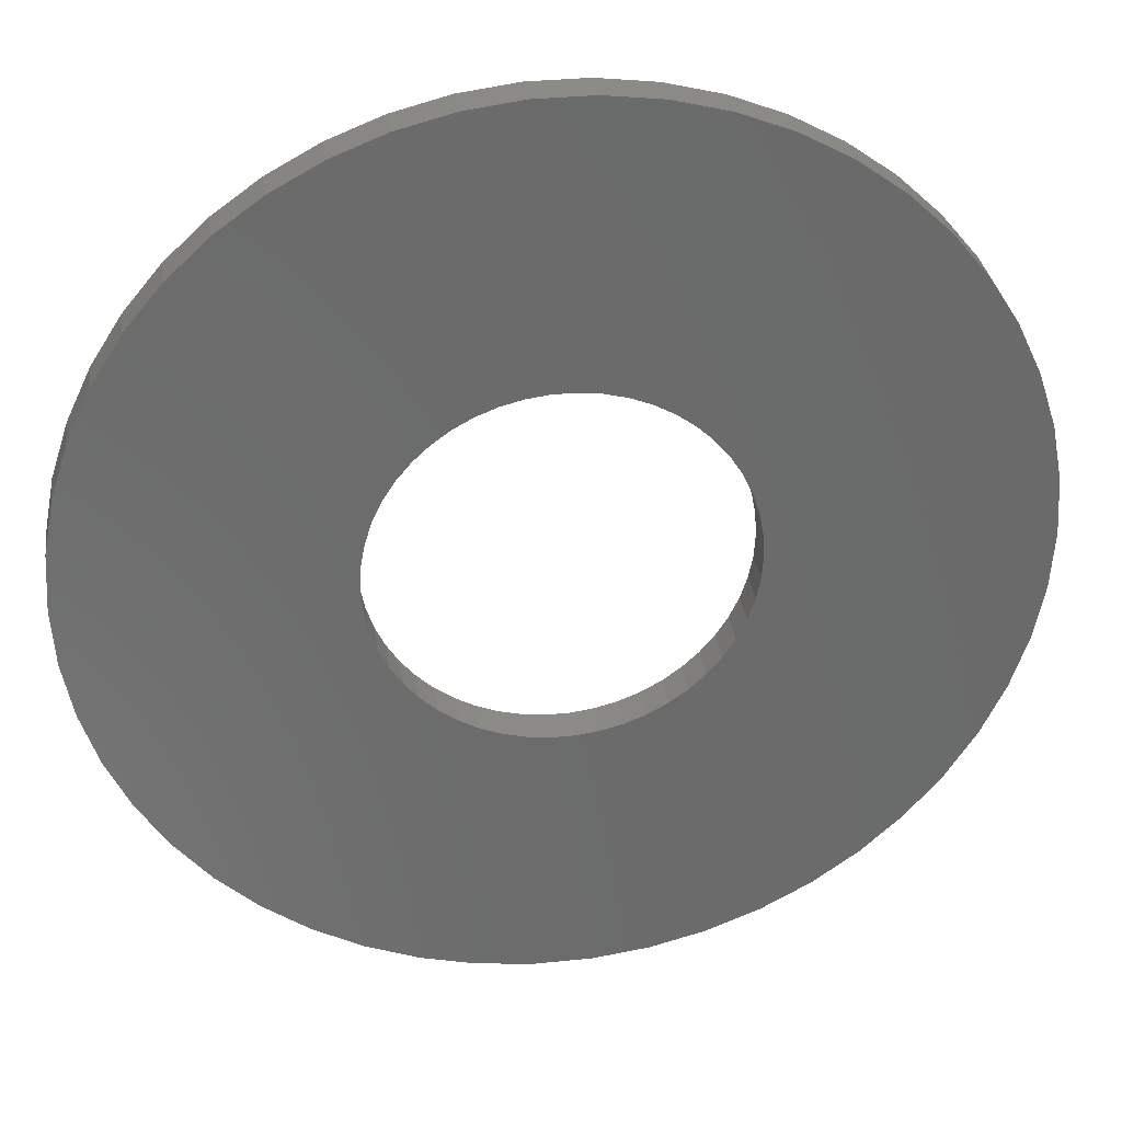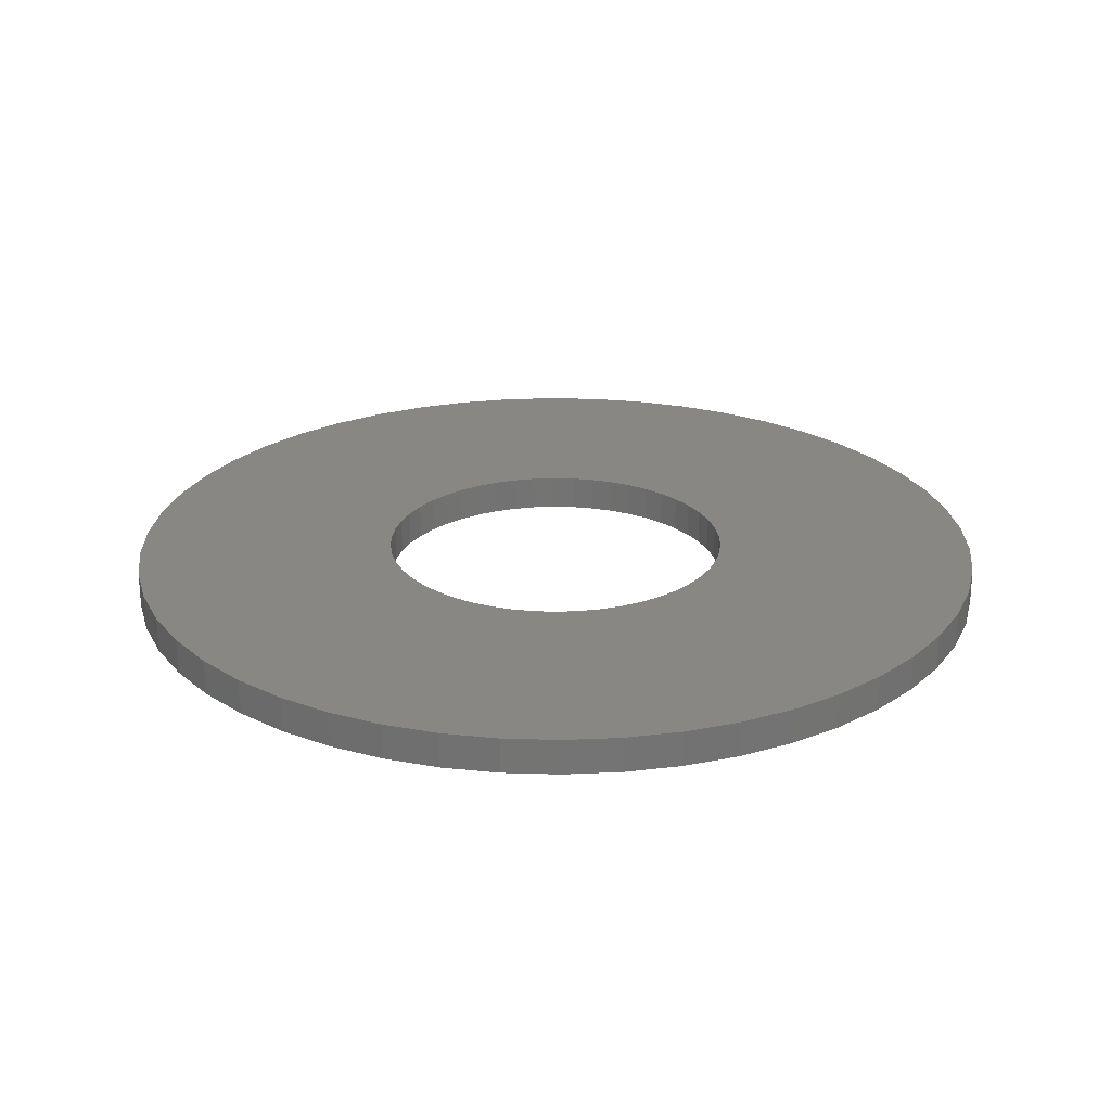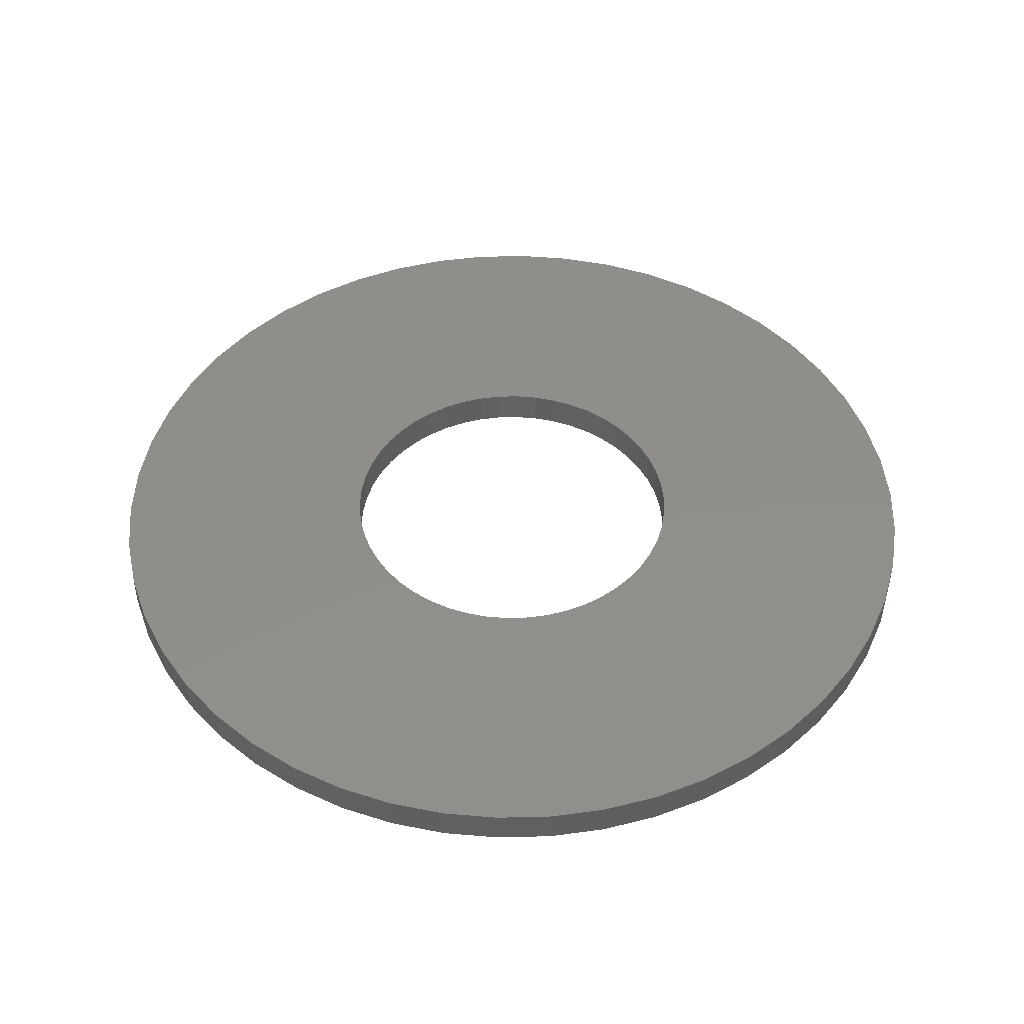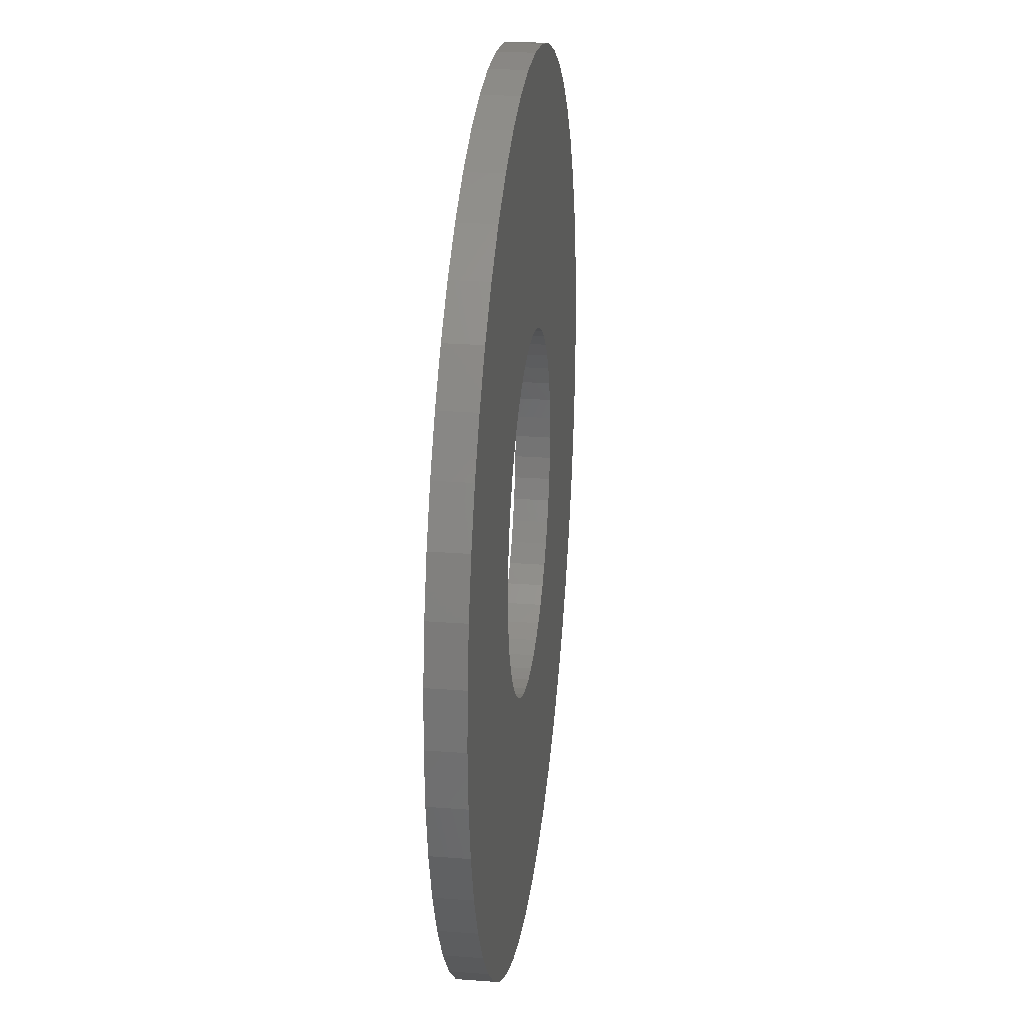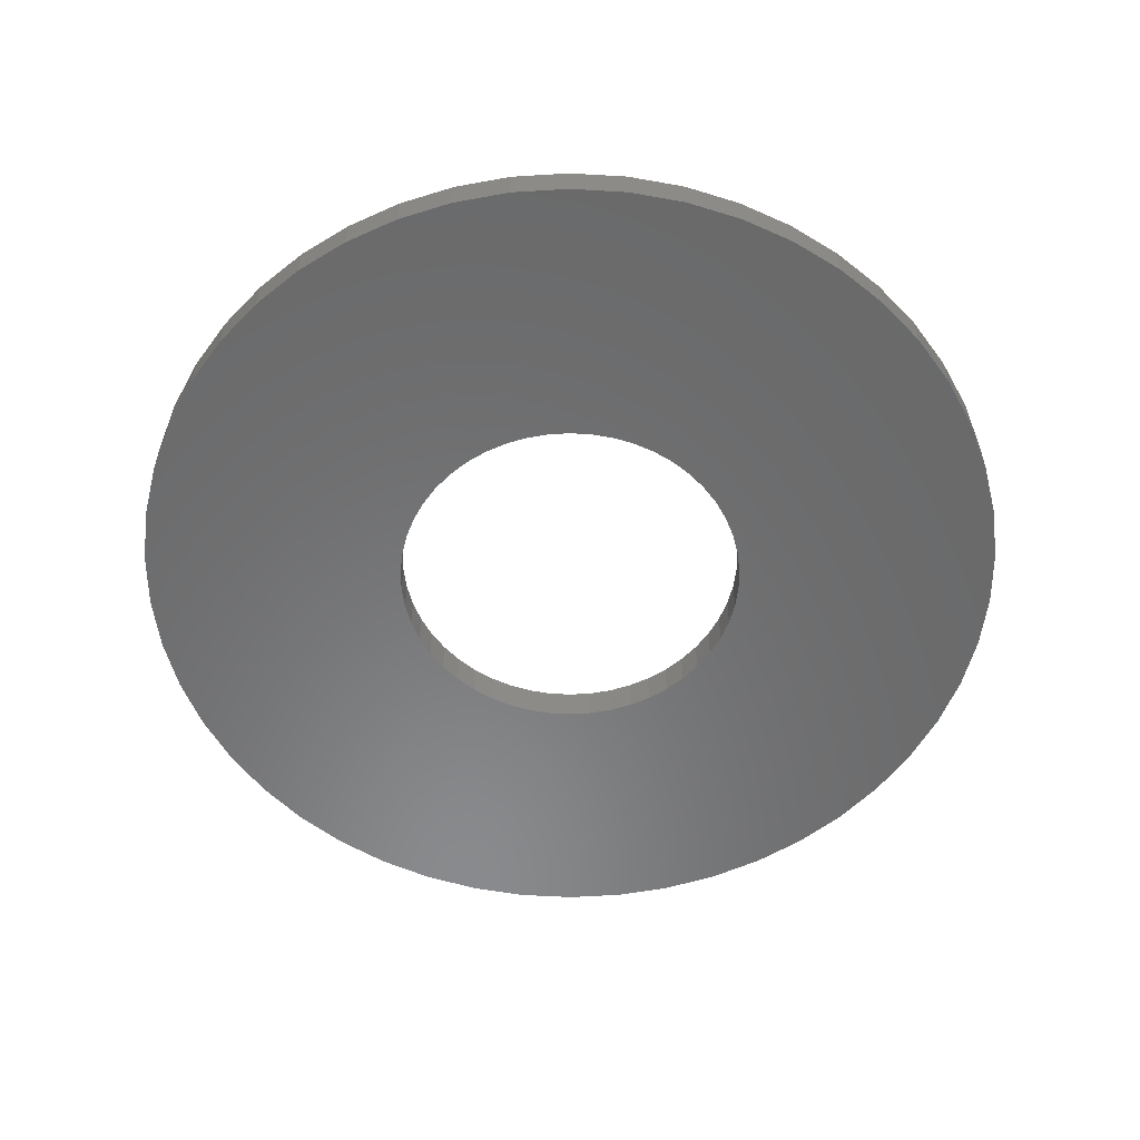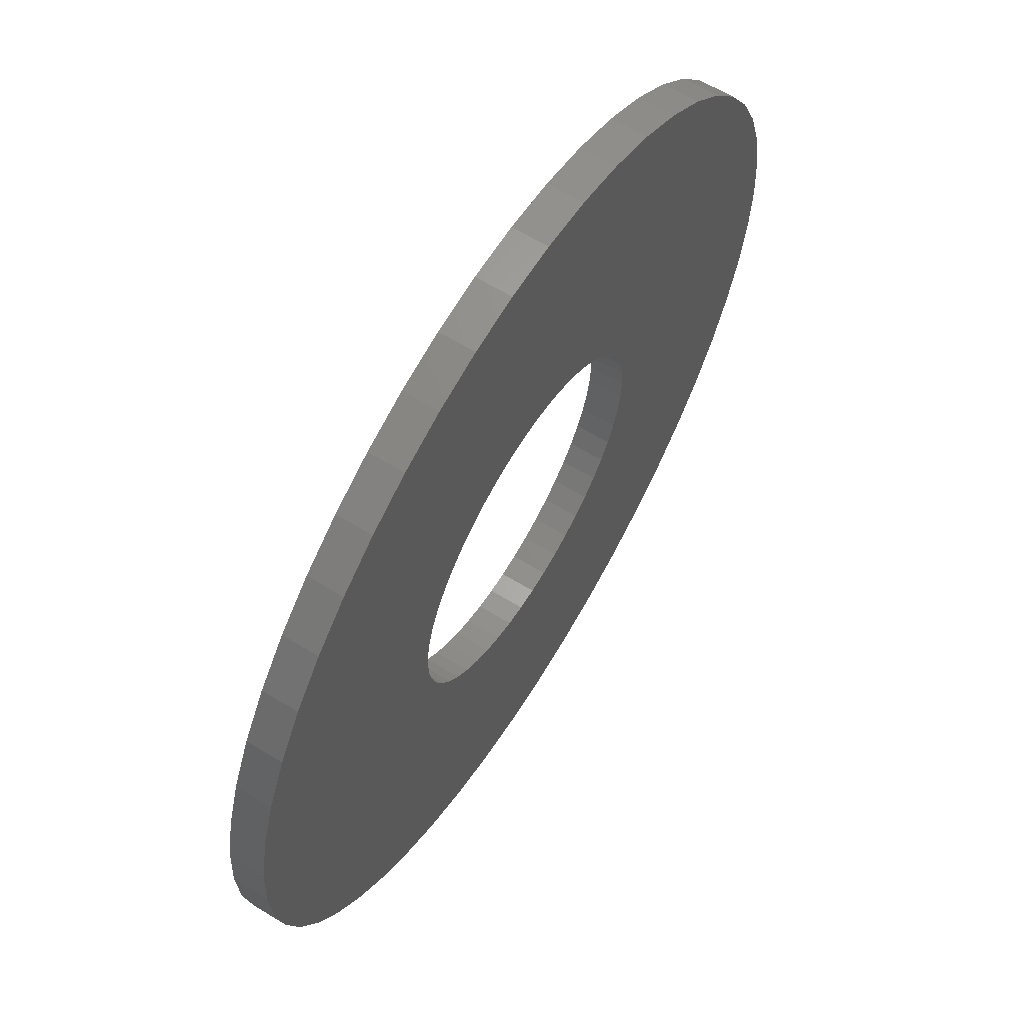
<metadata>
{"format":"stl","ext":"stl","renderer":"f3d","projection":"perspective","resolution":1024,"background":"white","views":[{"elev":32.6,"azim":-8.2,"up":"+Y"},{"elev":24.2,"azim":2.9,"up":"+Z"},{"elev":47.0,"azim":41.6,"up":"+Z"},{"elev":25.9,"azim":96.9,"up":"+Y"},{"elev":-56.1,"azim":97.3,"up":"+Z"},{"elev":63.0,"azim":-58.3,"up":"+Y"}]}
</metadata>
<code>
# stl→obj: 200 verts, 400 faces
v 25 0 1
v 24.8 3.133 -1
v 24.8 3.133 1
v 25 0 -1
v -25 0 -1
v -24.8 3.133 1
v -24.8 3.133 -1
v -25 0 1
v 1.57 24.95 -1
v -1.57 24.95 1
v 1.57 24.95 1
v -1.57 24.95 -1
v -1.57 -24.95 -1
v 1.57 -24.95 1
v -1.57 -24.95 1
v 1.57 -24.95 -1
v 18.22 17.11 -1
v 15.94 19.26 1
v 18.22 17.11 1
v 15.94 19.26 -1
v -15.94 19.26 -1
v -18.22 17.11 1
v -15.94 19.26 1
v -18.22 17.11 -1
v -7.725 23.78 -1
v -10.64 22.62 1
v -7.725 23.78 1
v -10.64 22.62 -1
v 23.24 9.203 1
v 21.91 12.04 -1
v 21.91 12.04 1
v 23.24 9.203 -1
v 24.21 6.217 -1
v 24.21 6.217 1
v 20.23 14.69 -1
v 20.23 14.69 1
v 10.64 22.62 -1
v 7.725 23.78 1
v 10.64 22.62 1
v 7.725 23.78 -1
v 4.685 24.56 1
v 4.685 24.56 -1
v 13.4 21.11 -1
v 13.4 21.11 1
v -23.24 9.203 -1
v -21.91 12.04 1
v -21.91 12.04 -1
v -23.24 9.203 1
v -20.23 14.69 -1
v -20.23 14.69 1
v -24.21 6.217 -1
v -24.21 6.217 1
v -4.685 24.56 1
v -4.685 24.56 -1
v 4.685 -24.56 1
v 4.685 -24.56 -1
v 10 0 1
v 9.921 1.253 1
v 24.8 -3.133 1
v 9.686 2.487 1
v 9.921 -1.253 1
v 9.298 3.681 1
v 24.21 -6.217 1
v 8.763 4.818 1
v 9.686 -2.487 1
v 8.09 5.878 1
v 23.24 -9.203 1
v 7.29 6.845 1
v 9.298 -3.681 1
v 6.374 7.705 1
v 21.91 -12.04 1
v 5.358 8.443 1
v 8.763 -4.818 1
v 20.23 -14.69 1
v 4.258 9.048 1
v 3.09 9.511 1
v 1.874 9.823 1
v 0.6279 9.98 1
v -0.6279 9.98 1
v -1.874 9.823 1
v -3.09 9.511 1
v -4.258 9.048 1
v -5.358 8.443 1
v -13.4 21.11 1
v -6.374 7.705 1
v -7.29 6.845 1
v -8.09 5.878 1
v -8.763 4.818 1
v 8.09 -5.878 1
v 18.22 -17.11 1
v 7.29 -6.845 1
v 15.94 -19.26 1
v 6.374 -7.705 1
v 13.4 -21.11 1
v 5.358 -8.443 1
v 10.64 -22.62 1
v 4.258 -9.048 1
v 7.725 -23.78 1
v 3.09 -9.511 1
v 1.874 -9.823 1
v 0.6279 -9.98 1
v -0.6279 -9.98 1
v -1.874 -9.823 1
v -4.685 -24.56 1
v -3.09 -9.511 1
v -7.725 -23.78 1
v -4.258 -9.048 1
v -10.64 -22.62 1
v -5.358 -8.443 1
v -13.4 -21.11 1
v -6.374 -7.705 1
v -15.94 -19.26 1
v -7.29 -6.845 1
v -18.22 -17.11 1
v -8.09 -5.878 1
v -20.23 -14.69 1
v -8.763 -4.818 1
v -21.91 -12.04 1
v -9.298 -3.681 1
v -23.24 -9.203 1
v -9.686 -2.487 1
v -24.21 -6.217 1
v -9.921 -1.253 1
v -24.8 -3.133 1
v -10 0 1
v -9.298 3.681 1
v -9.686 2.487 1
v -9.921 1.253 1
v -13.4 21.11 -1
v 24.8 -3.133 -1
v 24.21 -6.217 -1
v -21.91 -12.04 -1
v -23.24 -9.203 -1
v 10 0 -1
v 9.921 -1.253 -1
v 9.686 -2.487 -1
v 23.24 -9.203 -1
v 9.921 1.253 -1
v 9.298 -3.681 -1
v 21.91 -12.04 -1
v 8.763 -4.818 -1
v 20.23 -14.69 -1
v 9.686 2.487 -1
v 8.09 -5.878 -1
v 18.22 -17.11 -1
v 7.29 -6.845 -1
v 15.94 -19.26 -1
v 9.298 3.681 -1
v 6.374 -7.705 -1
v 13.4 -21.11 -1
v 5.358 -8.443 -1
v 10.64 -22.62 -1
v 8.763 4.818 -1
v 4.258 -9.048 -1
v 7.725 -23.78 -1
v 3.09 -9.511 -1
v 1.874 -9.823 -1
v 0.6279 -9.98 -1
v -0.6279 -9.98 -1
v -1.874 -9.823 -1
v -4.685 -24.56 -1
v -3.09 -9.511 -1
v -7.725 -23.78 -1
v -4.258 -9.048 -1
v -10.64 -22.62 -1
v -5.358 -8.443 -1
v -13.4 -21.11 -1
v -6.374 -7.705 -1
v -15.94 -19.26 -1
v -7.29 -6.845 -1
v -18.22 -17.11 -1
v -8.09 -5.878 -1
v -20.23 -14.69 -1
v -8.763 -4.818 -1
v 8.09 5.878 -1
v 7.29 6.845 -1
v 6.374 7.705 -1
v 5.358 8.443 -1
v 4.258 9.048 -1
v 3.09 9.511 -1
v 1.874 9.823 -1
v 0.6279 9.98 -1
v -0.6279 9.98 -1
v -1.874 9.823 -1
v -3.09 9.511 -1
v -4.258 9.048 -1
v -5.358 8.443 -1
v -6.374 7.705 -1
v -7.29 6.845 -1
v -8.09 5.878 -1
v -8.763 4.818 -1
v -9.298 3.681 -1
v -9.686 2.487 -1
v -9.921 1.253 -1
v -10 0 -1
v -9.298 -3.681 -1
v -9.686 -2.487 -1
v -24.21 -6.217 -1
v -9.921 -1.253 -1
v -24.8 -3.133 -1
f 1 2 3
f 2 1 4
f 5 6 7
f 6 5 8
f 9 10 11
f 10 9 12
f 13 14 15
f 14 13 16
f 17 18 19
f 18 17 20
f 21 22 23
f 22 21 24
f 25 26 27
f 26 25 28
f 29 30 31
f 30 29 32
f 3 33 34
f 33 3 2
f 31 35 36
f 35 31 30
f 37 38 39
f 38 37 40
f 40 41 38
f 41 40 42
f 43 39 44
f 39 43 37
f 45 46 47
f 46 45 48
f 49 22 24
f 22 49 50
f 51 48 45
f 48 51 52
f 12 53 10
f 53 12 54
f 16 55 14
f 55 16 56
f 34 32 29
f 32 34 33
f 36 17 19
f 17 36 35
f 42 11 41
f 11 42 9
f 20 44 18
f 44 20 43
f 47 50 49
f 50 47 46
f 7 52 51
f 52 7 6
f 57 1 3
f 58 3 34
f 1 57 59
f 60 34 29
f 61 59 57
f 62 29 31
f 59 61 63
f 64 31 36
f 65 63 61
f 66 36 19
f 63 65 67
f 68 19 18
f 69 67 65
f 70 18 44
f 67 69 71
f 72 44 39
f 73 71 69
f 71 73 74
f 3 58 57
f 34 60 58
f 29 62 60
f 31 64 62
f 36 66 64
f 75 39 38
f 19 68 66
f 18 70 68
f 44 72 70
f 76 38 41
f 39 75 72
f 38 76 75
f 41 77 76
f 11 77 41
f 11 78 77
f 11 79 78
f 10 79 11
f 10 80 79
f 53 80 10
f 80 53 81
f 27 81 53
f 81 27 82
f 26 82 27
f 82 26 83
f 84 83 26
f 83 84 85
f 23 85 84
f 85 23 86
f 22 86 23
f 86 22 87
f 87 50 88
f 50 87 22
f 89 74 73
f 74 89 90
f 91 90 89
f 90 91 92
f 93 92 91
f 92 93 94
f 95 94 93
f 94 95 96
f 97 96 95
f 96 97 98
f 99 98 97
f 98 99 55
f 100 55 99
f 100 14 55
f 101 14 100
f 102 14 101
f 102 15 14
f 103 15 102
f 104 103 105
f 106 105 107
f 103 104 15
f 108 107 109
f 110 109 111
f 112 111 113
f 105 106 104
f 114 113 115
f 116 115 117
f 118 117 119
f 120 119 121
f 122 121 123
f 107 108 106
f 124 123 125
f 46 88 50
f 88 46 126
f 109 110 108
f 48 126 46
f 111 112 110
f 126 48 127
f 113 114 112
f 52 127 48
f 115 116 114
f 127 52 128
f 117 118 116
f 6 128 52
f 119 120 118
f 128 6 125
f 121 122 120
f 8 125 6
f 123 124 122
f 125 8 124
f 28 84 26
f 84 28 129
f 129 23 84
f 23 129 21
f 54 27 53
f 27 54 25
f 59 4 1
f 4 59 130
f 63 130 59
f 130 63 131
f 132 120 133
f 120 132 118
f 134 4 130
f 135 130 131
f 4 134 2
f 136 131 137
f 138 2 134
f 139 137 140
f 2 138 33
f 141 140 142
f 143 33 138
f 144 142 145
f 33 143 32
f 146 145 147
f 148 32 143
f 149 147 150
f 32 148 30
f 151 150 152
f 153 30 148
f 30 153 35
f 130 135 134
f 131 136 135
f 137 139 136
f 140 141 139
f 142 144 141
f 154 152 155
f 145 146 144
f 147 149 146
f 150 151 149
f 156 155 56
f 152 154 151
f 155 156 154
f 56 157 156
f 16 157 56
f 16 158 157
f 16 159 158
f 13 159 16
f 13 160 159
f 161 160 13
f 160 161 162
f 163 162 161
f 162 163 164
f 165 164 163
f 164 165 166
f 167 166 165
f 166 167 168
f 169 168 167
f 168 169 170
f 171 170 169
f 170 171 172
f 172 173 174
f 173 172 171
f 175 35 153
f 35 175 17
f 176 17 175
f 17 176 20
f 177 20 176
f 20 177 43
f 178 43 177
f 43 178 37
f 179 37 178
f 37 179 40
f 180 40 179
f 40 180 42
f 181 42 180
f 181 9 42
f 182 9 181
f 183 9 182
f 183 12 9
f 184 12 183
f 54 184 185
f 25 185 186
f 184 54 12
f 28 186 187
f 129 187 188
f 21 188 189
f 185 25 54
f 24 189 190
f 49 190 191
f 47 191 192
f 45 192 193
f 51 193 194
f 186 28 25
f 7 194 195
f 132 174 173
f 174 132 196
f 187 129 28
f 133 196 132
f 188 21 129
f 196 133 197
f 189 24 21
f 198 197 133
f 190 49 24
f 197 198 199
f 191 47 49
f 200 199 198
f 192 45 47
f 199 200 195
f 193 51 45
f 5 195 200
f 194 7 51
f 195 5 7
f 152 94 96
f 94 152 150
f 71 137 67
f 137 71 140
f 133 122 198
f 122 133 120
f 147 90 92
f 90 147 145
f 155 96 98
f 96 155 152
f 56 98 55
f 98 56 155
f 74 140 71
f 140 74 142
f 90 142 74
f 142 90 145
f 67 131 63
f 131 67 137
f 165 106 108
f 106 165 163
f 163 104 106
f 104 163 161
f 171 116 173
f 116 171 114
f 171 112 114
f 112 171 169
f 198 124 200
f 124 198 122
f 200 8 5
f 8 200 124
f 150 92 94
f 92 150 147
f 161 15 104
f 15 161 13
f 173 118 132
f 118 173 116
f 167 108 110
f 108 167 165
f 169 110 112
f 110 169 167
f 134 58 138
f 58 134 57
f 125 194 128
f 194 125 195
f 183 78 79
f 78 183 182
f 158 102 101
f 102 158 159
f 177 68 70
f 68 177 176
f 189 85 86
f 85 189 188
f 186 81 82
f 81 186 185
f 148 64 153
f 64 148 62
f 153 66 175
f 66 153 64
f 180 75 76
f 75 180 179
f 181 76 77
f 76 181 180
f 179 72 75
f 72 179 178
f 88 190 87
f 190 88 191
f 87 189 86
f 189 87 190
f 127 192 126
f 192 127 193
f 187 82 83
f 82 187 186
f 184 79 80
f 79 184 183
f 157 101 100
f 101 157 158
f 143 62 148
f 62 143 60
f 138 60 143
f 60 138 58
f 175 68 176
f 68 175 66
f 182 77 78
f 77 182 181
f 178 70 72
f 70 178 177
f 126 191 88
f 191 126 192
f 128 193 127
f 193 128 194
f 188 83 85
f 83 188 187
f 185 80 81
f 80 185 184
f 135 57 134
f 57 135 61
f 146 89 144
f 89 146 91
f 139 65 136
f 65 139 69
f 136 61 135
f 61 136 65
f 162 107 105
f 107 162 164
f 154 99 97
f 99 154 156
f 151 97 95
f 97 151 154
f 144 73 141
f 73 144 89
f 113 172 115
f 172 113 170
f 119 197 121
f 197 119 196
f 156 100 99
f 100 156 157
f 146 93 91
f 93 146 149
f 149 95 93
f 95 149 151
f 141 69 139
f 69 141 73
f 159 103 102
f 103 159 160
f 168 113 111
f 113 168 170
f 164 109 107
f 109 164 166
f 160 105 103
f 105 160 162
f 115 174 117
f 174 115 172
f 117 196 119
f 196 117 174
f 121 199 123
f 199 121 197
f 123 195 125
f 195 123 199
f 166 111 109
f 111 166 168

</code>
